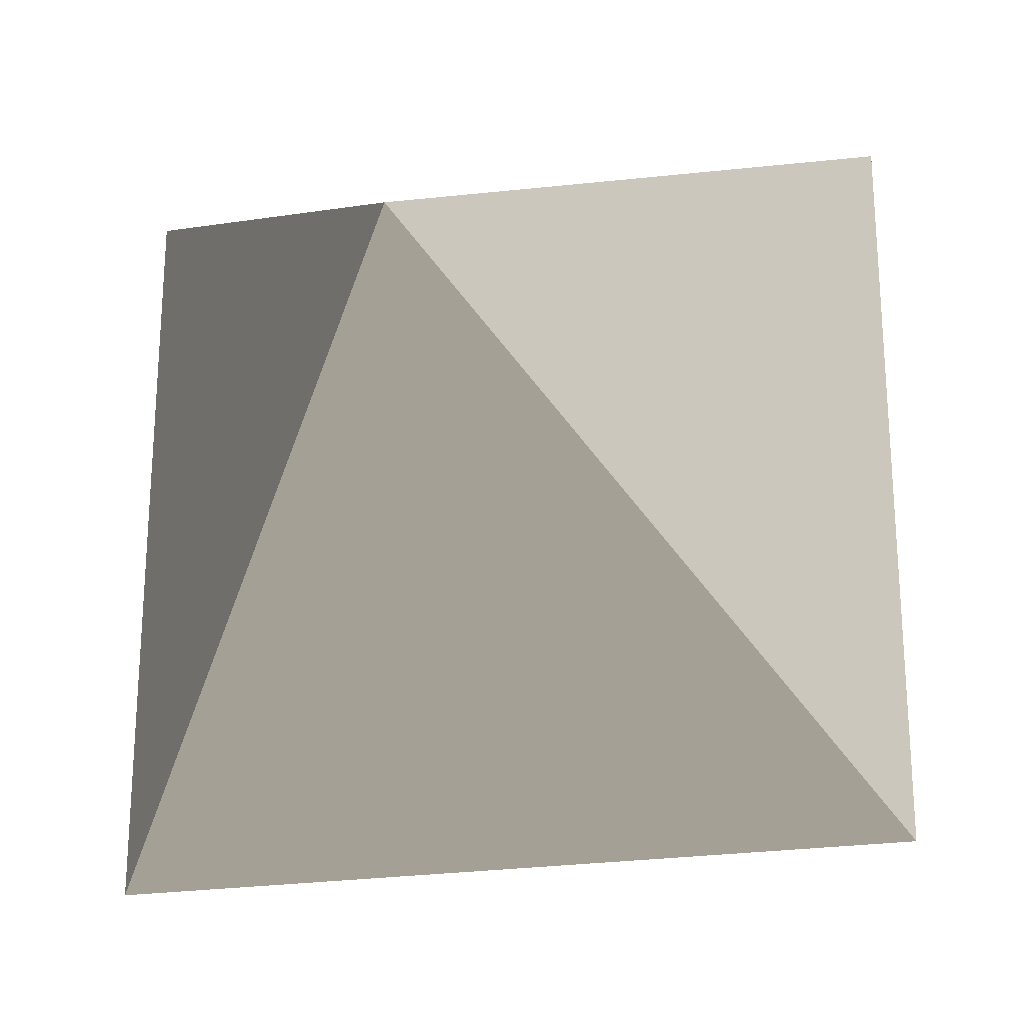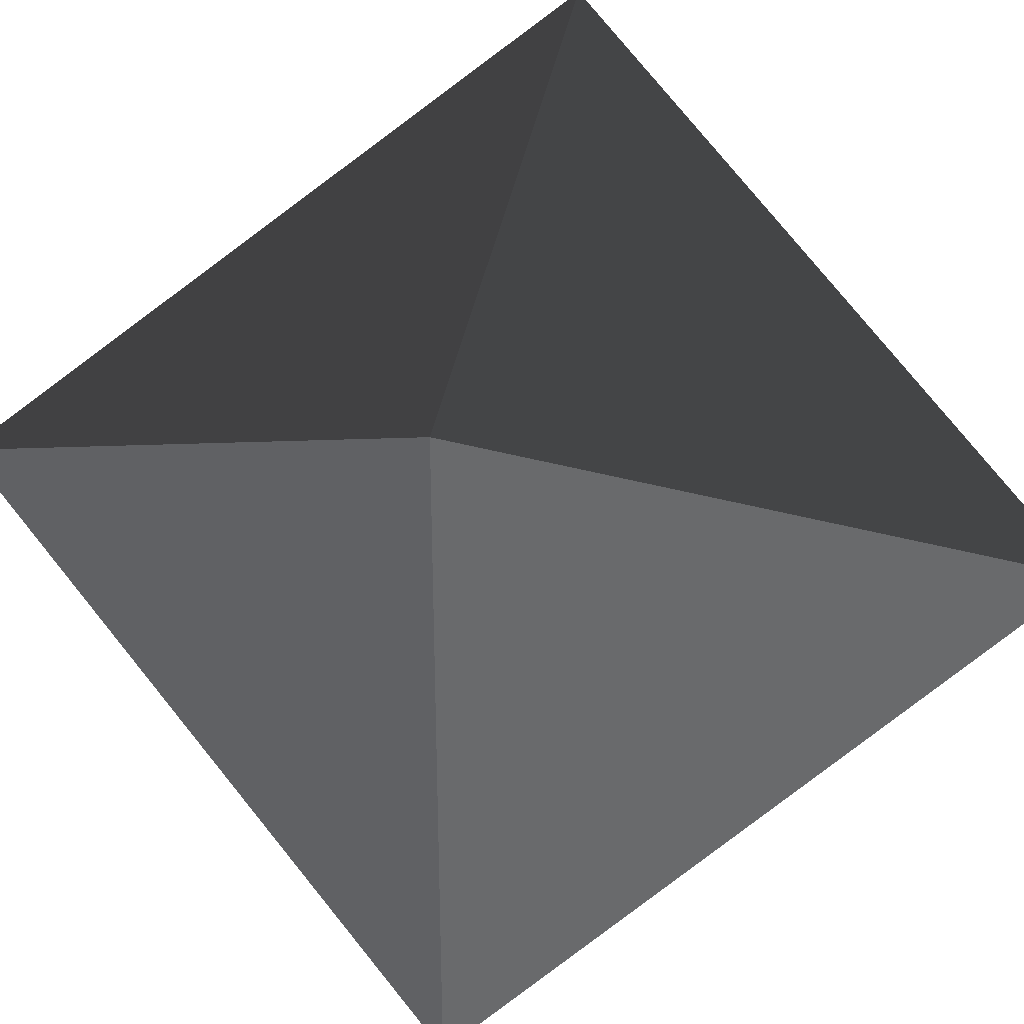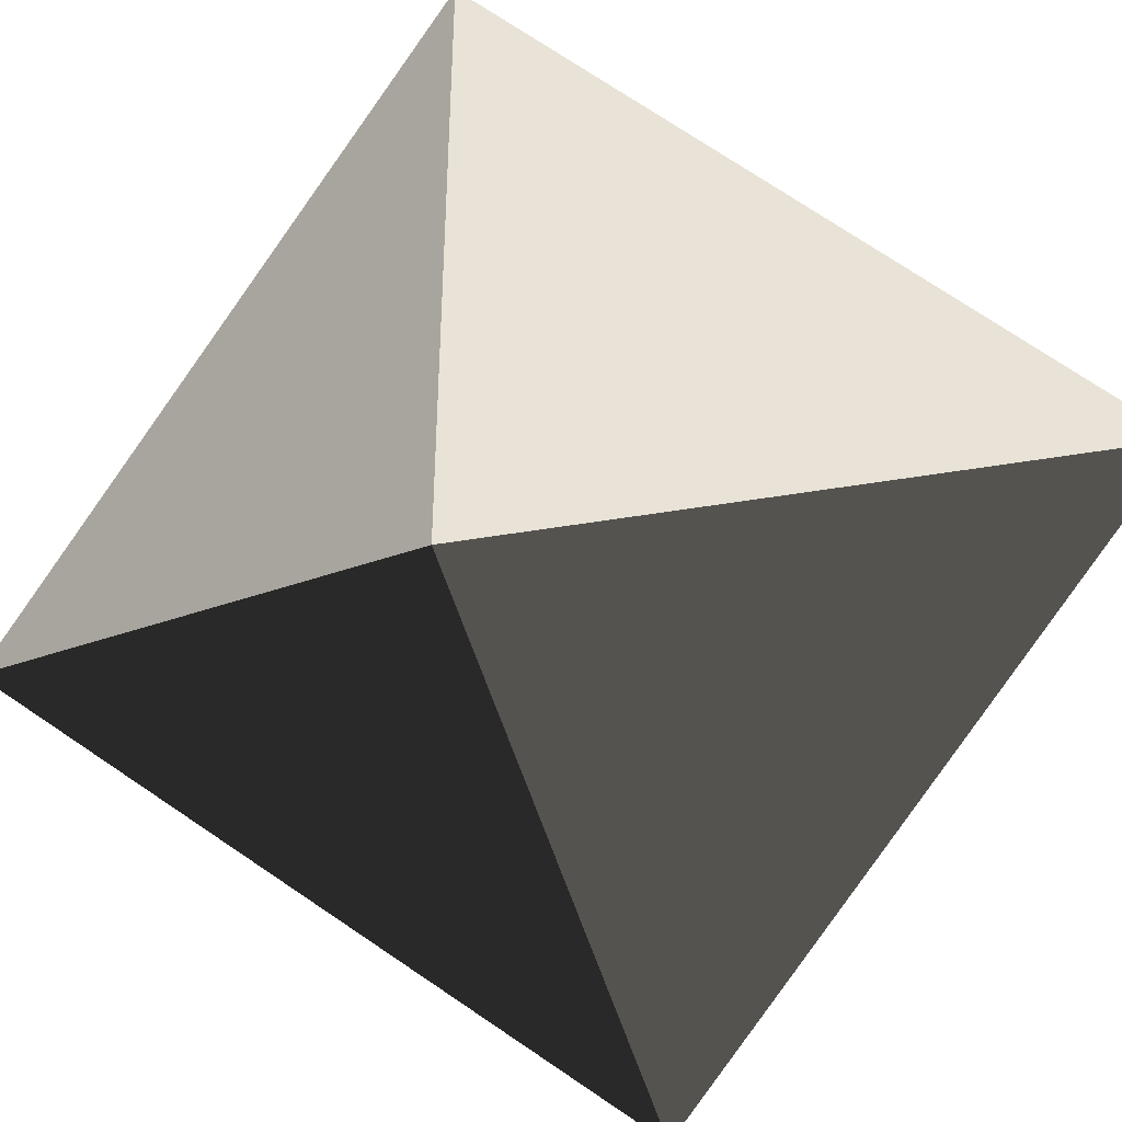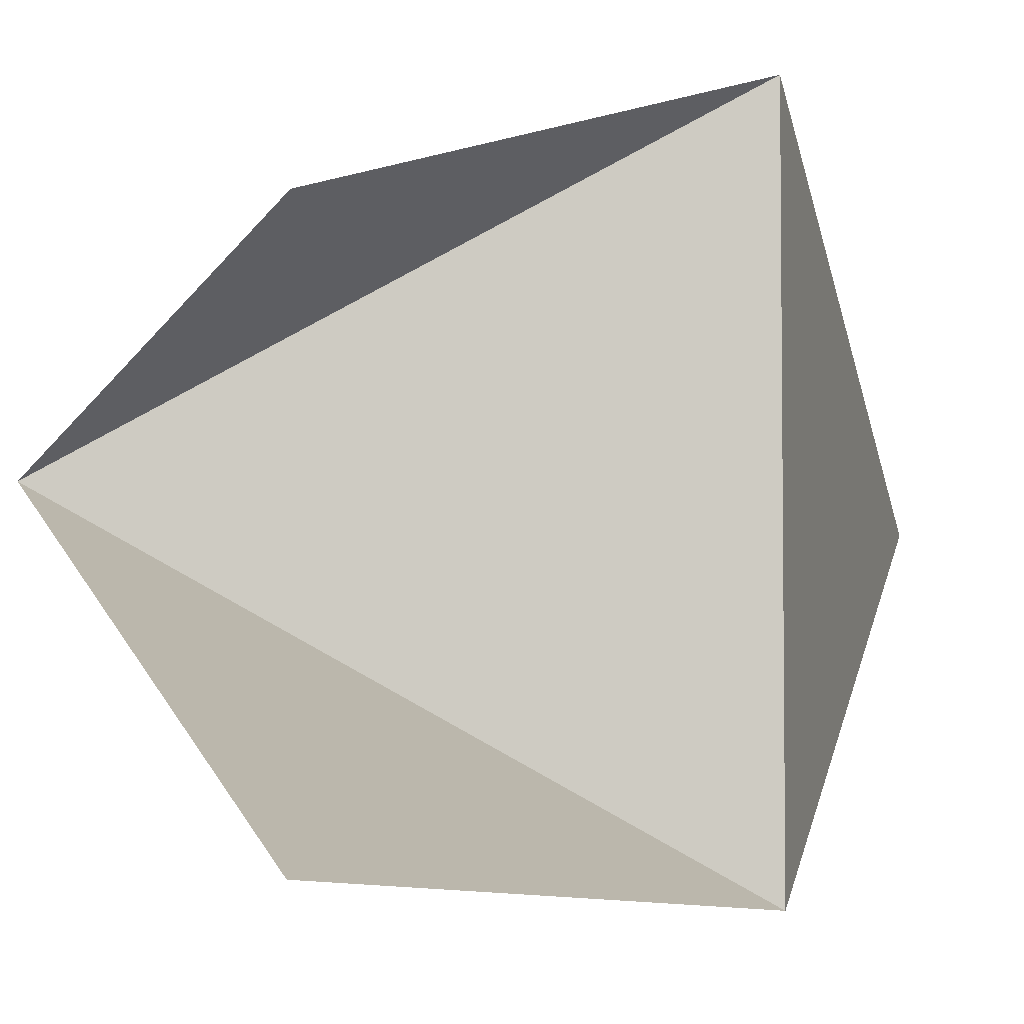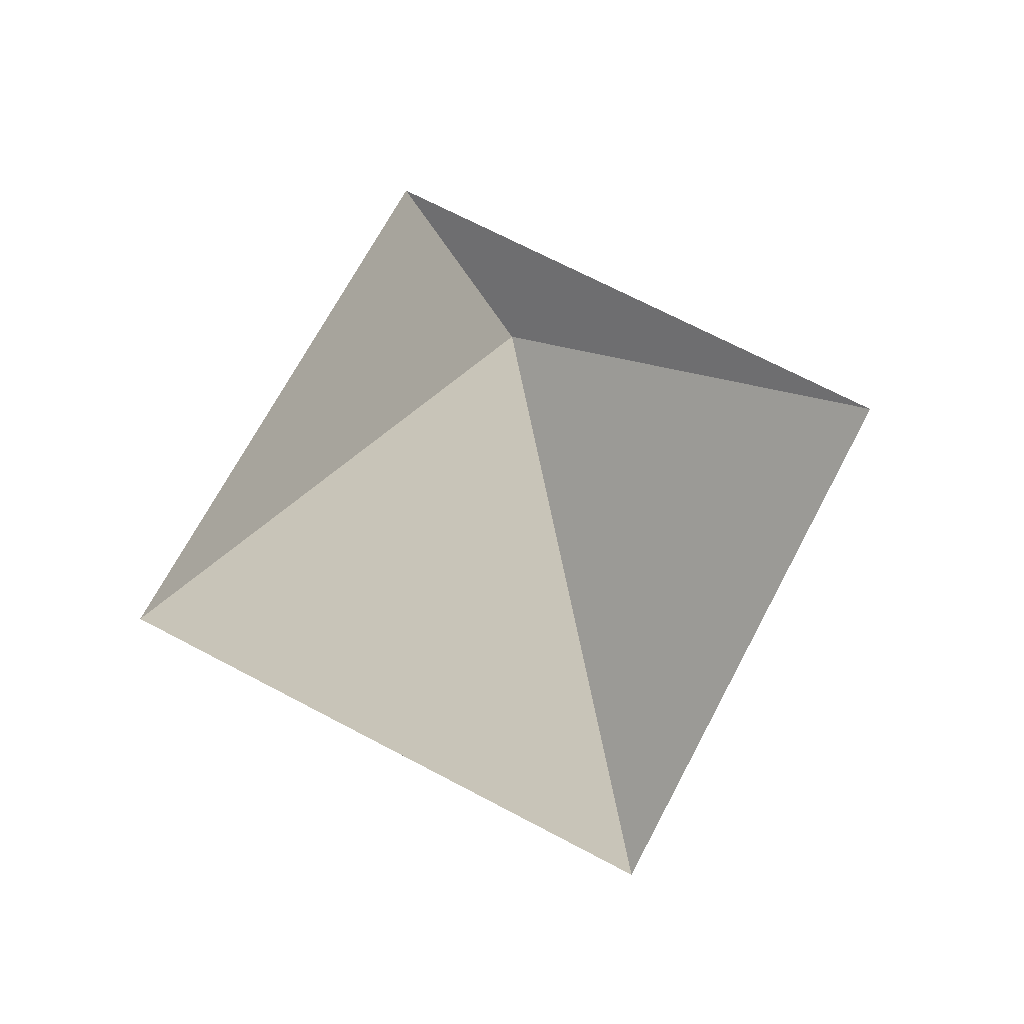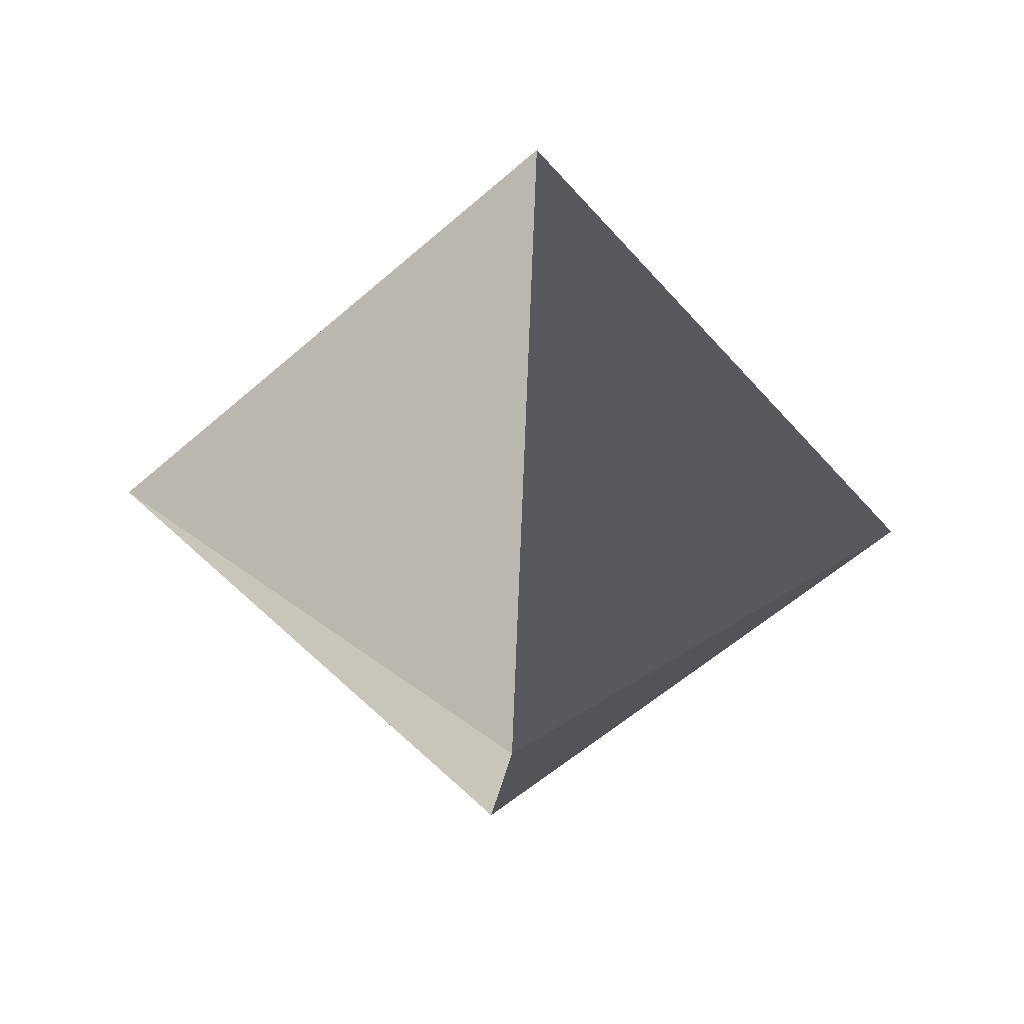
<metadata>
{"format":"obj","ext":"obj","renderer":"f3d","projection":"perspective","resolution":1024,"background":"white","views":[{"elev":-27.6,"azim":-169.2,"up":"+Z"},{"elev":38.8,"azim":100.3,"up":"+Z"},{"elev":-47.3,"azim":-75.1,"up":"+Z"},{"elev":-4.2,"azim":-130.2,"up":"+Z"},{"elev":69.1,"azim":27.9,"up":"+Y"},{"elev":-60.0,"azim":-48.4,"up":"+Y"}]}
</metadata>
<code>
o unnamed_18
v -0.5 0.25 0.5
v 0.5 0.25 0.5
v 0.5 0.25 -0.5
v -0.5 0.25 -0.5
v 0 1 0
v 0 -0.5 0
v 0 -0.5 0
v 0 -0.5 0
v 0 -0.5 0
f 1 2 5
f 2 3 5
f 3 4 5
f 4 1 5
f 7 2 1 6
f 8 3 2 7
f 9 4 3 8
f 6 1 4 9
f 9 8 7 6

</code>
